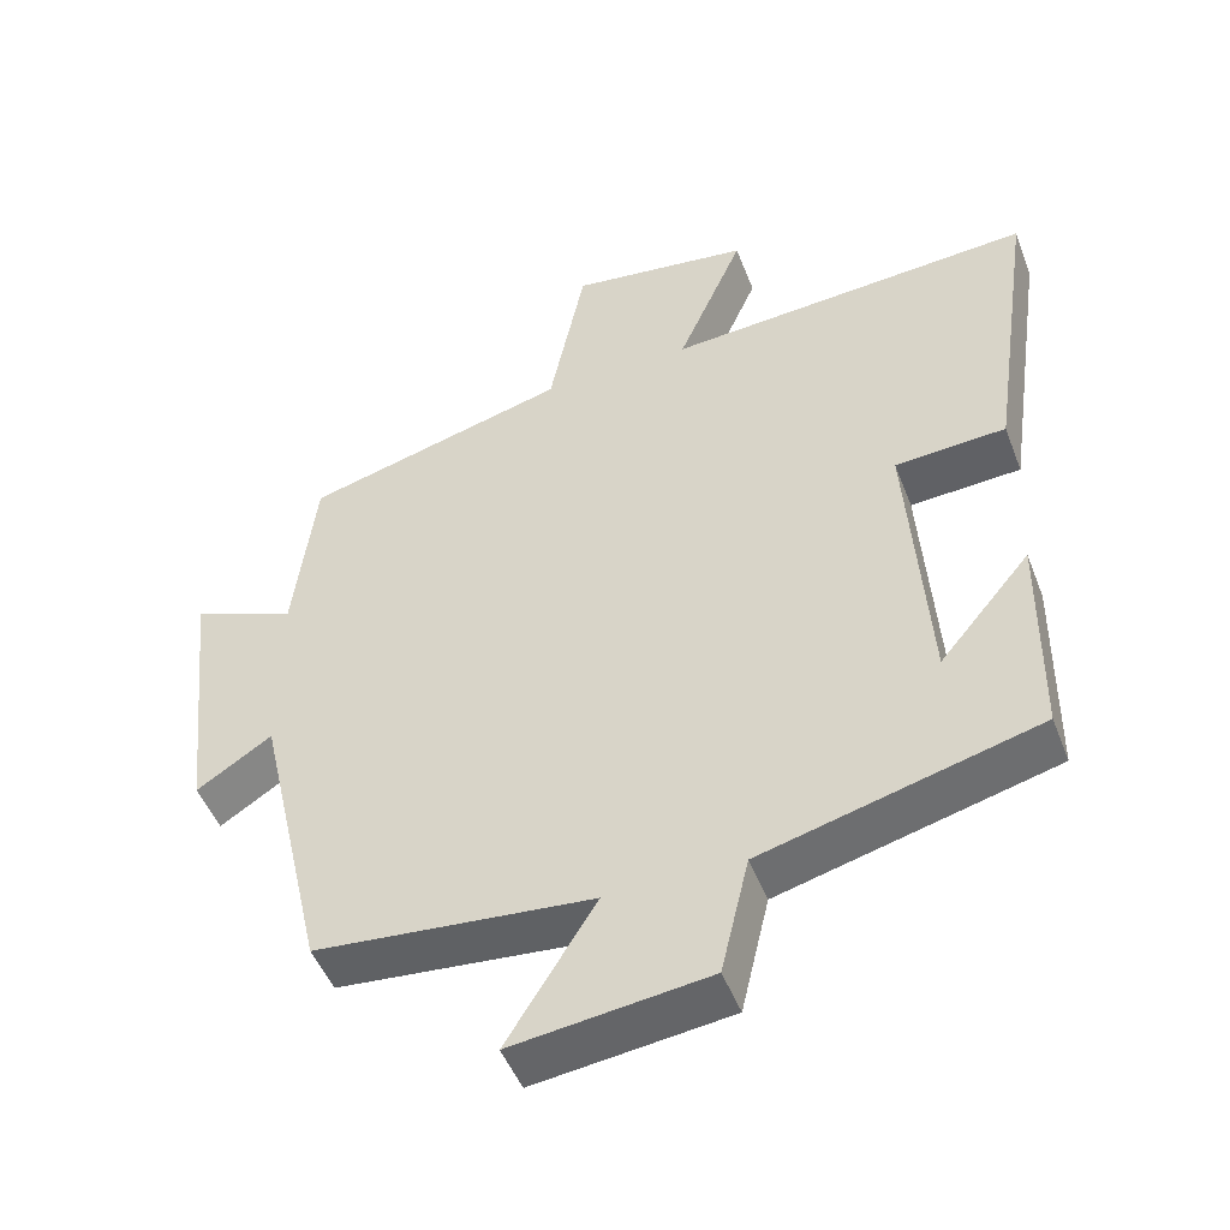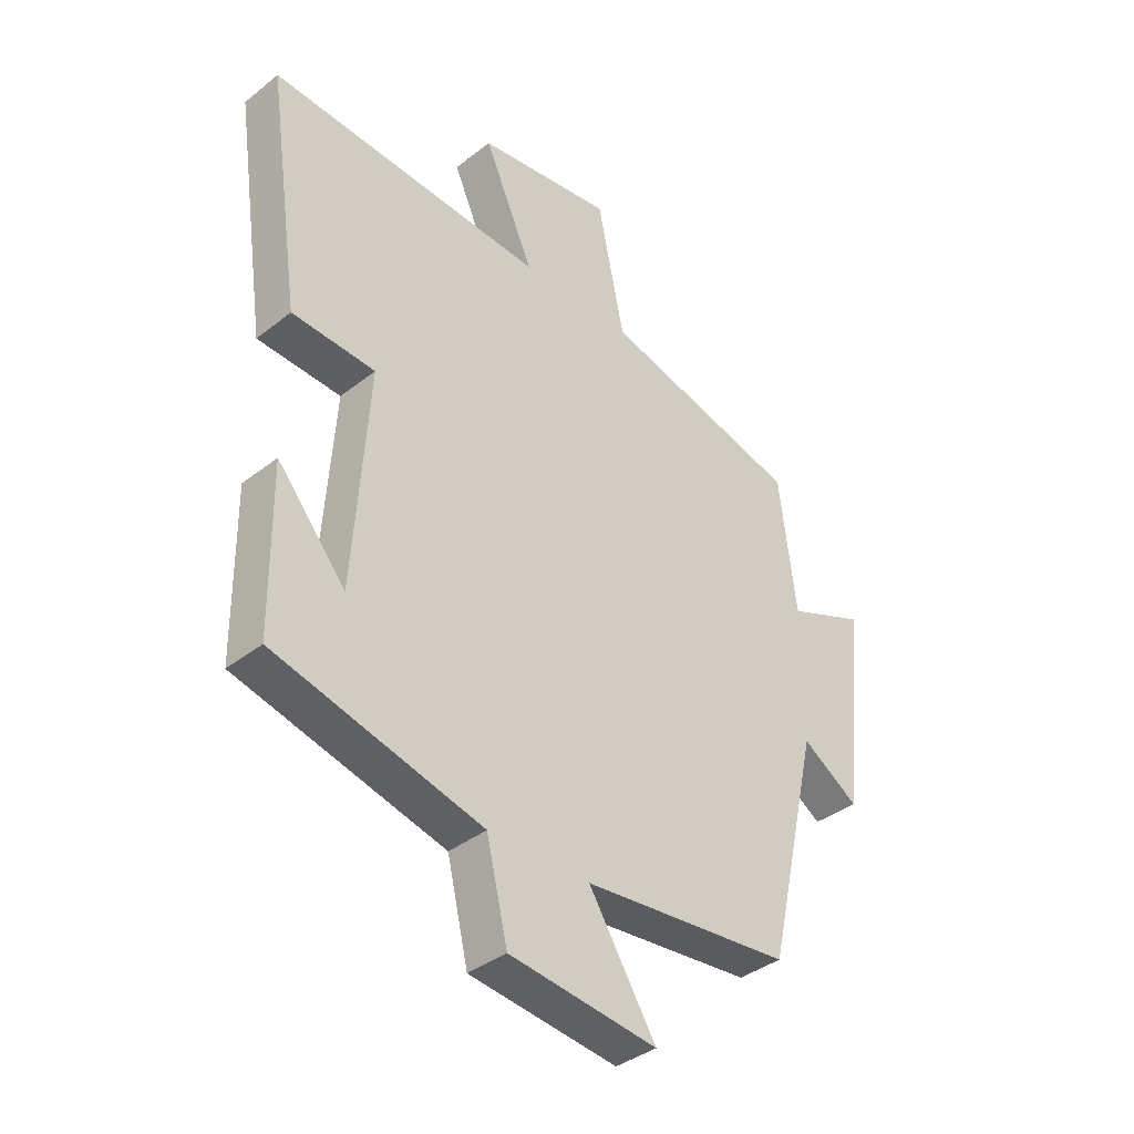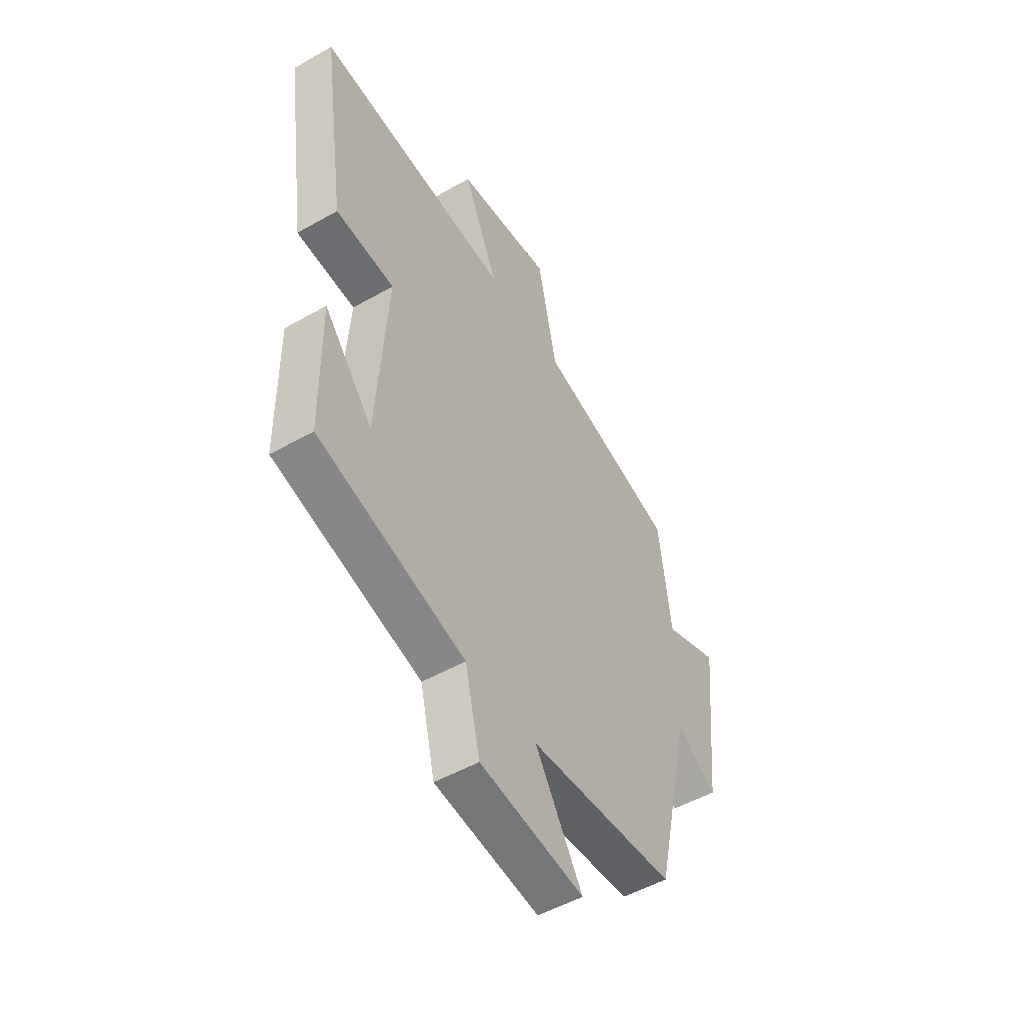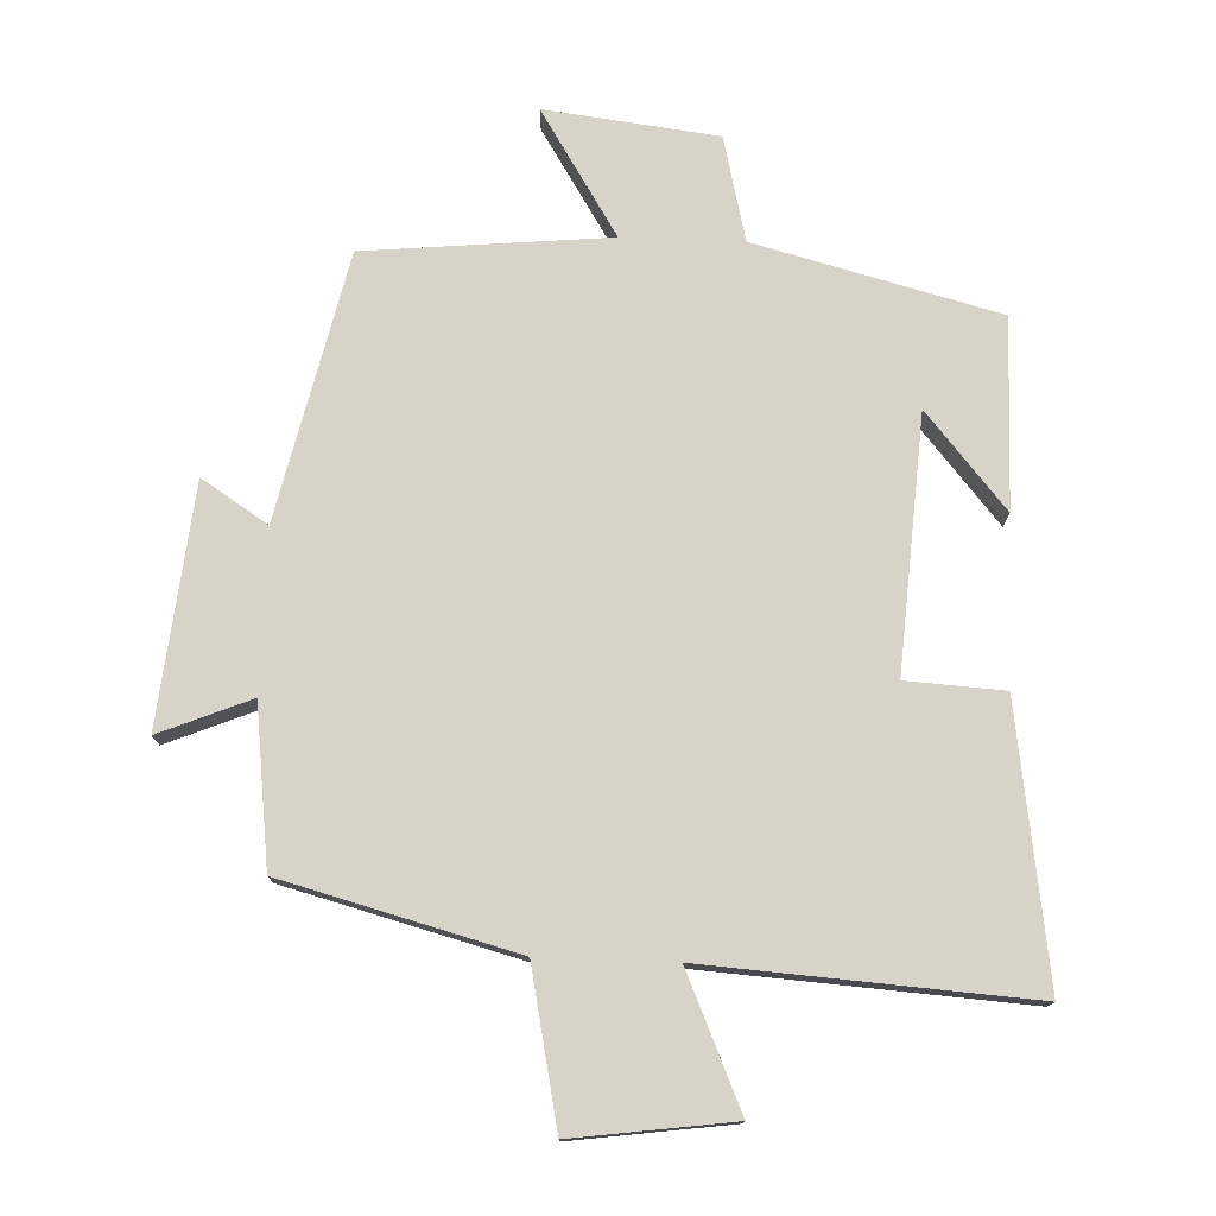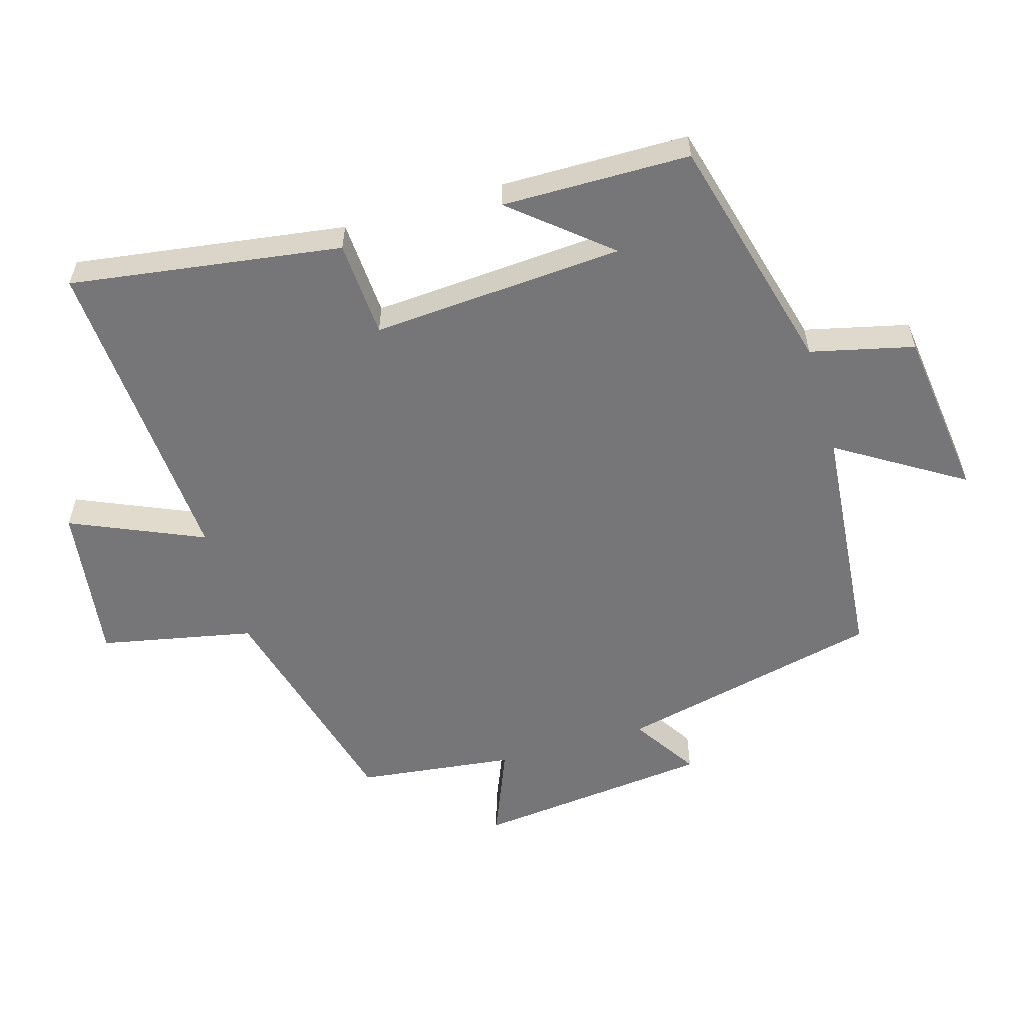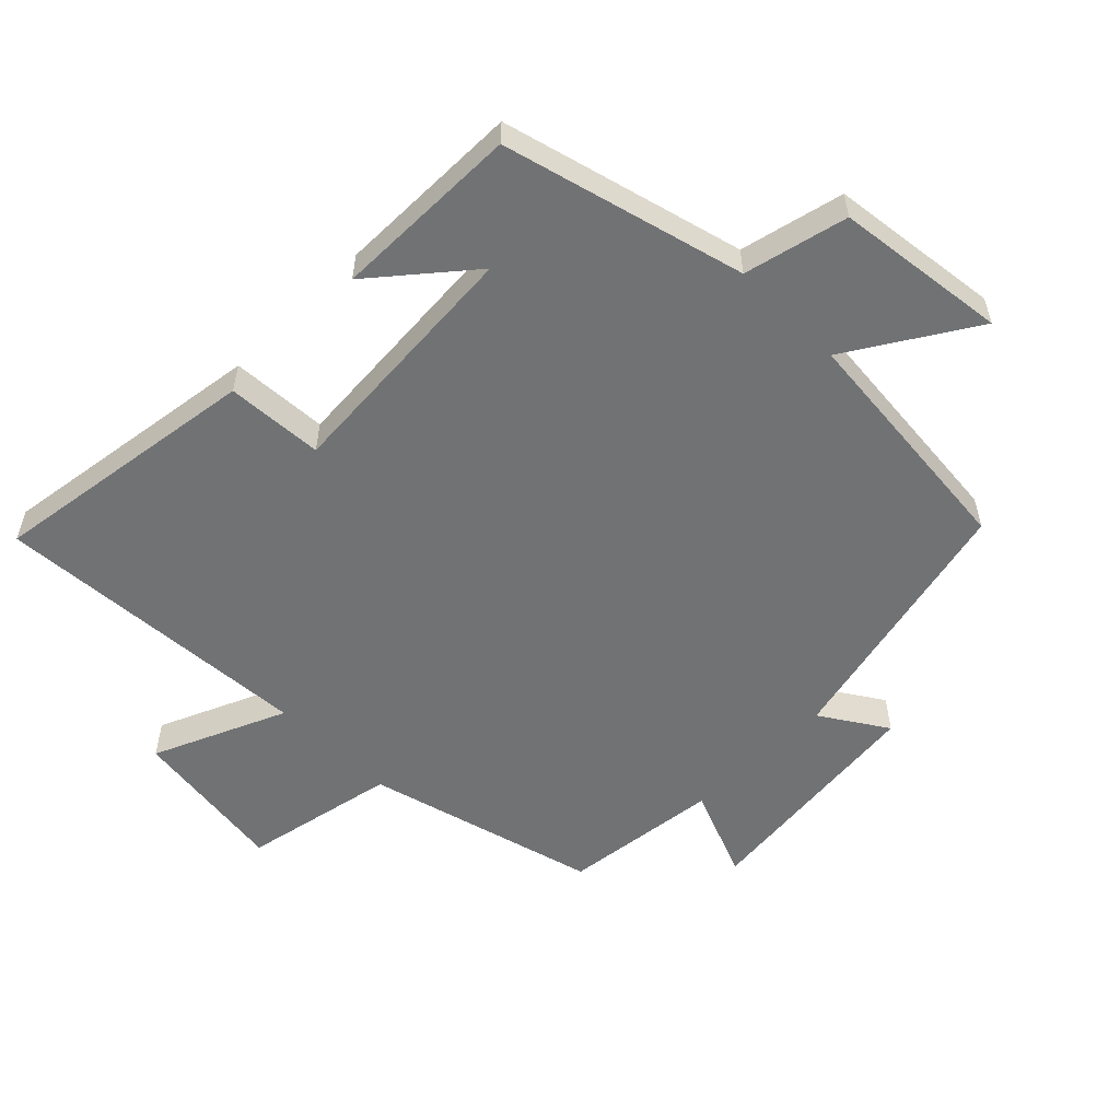
<metadata>
{"format":"obj","ext":"obj","renderer":"f3d","projection":"perspective","resolution":1024,"background":"white","views":[{"elev":-48.6,"azim":20.6,"up":"+Z"},{"elev":-37.8,"azim":135.1,"up":"+Z"},{"elev":-51.2,"azim":121.7,"up":"+Z"},{"elev":76.2,"azim":2.1,"up":"+Y"},{"elev":-56.9,"azim":106.4,"up":"+Y"},{"elev":-55.5,"azim":135.0,"up":"+Y"}]}
</metadata>
<code>
v 0.497 0.07 -0.405
v 0.134 0.07 -0.5
v 0.097 0.07 -0.656
v -0.161 0.07 -0.688
v -0.044 0.07 -0.5
v -0.409 0.07 -0.466
v -0.5 0.07 -0.068
v -0.599 0.07 -0.132
v -0.637 0.07 0.226
v -0.5 0.07 0.17
v -0.471 0.07 0.407
v -0.123 0.07 0.5
v -0.076 0.07 0.731
v 0.162 0.07 0.699
v 0.075 0.07 0.5
v 0.559 0.07 0.533
v 0.5 0.07 0.124
v 0.354 0.07 0.115
v 0.38 0.07 -0.265
v 0.5 0.07 -0.122
v 0.497 0 -0.405
v 0.134 0 -0.5
v 0.097 0 -0.656
v -0.161 0 -0.688
v -0.044 0 -0.5
v -0.409 0 -0.466
v -0.5 0 -0.068
v -0.599 0 -0.132
v -0.637 0 0.226
v -0.5 0 0.17
v -0.471 0 0.407
v -0.123 0 0.5
v -0.076 0 0.731
v 0.162 0 0.699
v 0.075 0 0.5
v 0.559 0 0.533
v 0.5 0 0.124
v 0.354 0 0.115
v 0.38 0 -0.265
v 0.5 0 -0.122
f 19 20 1
f 15 16 17 18
f 15 18 19
f 12 13 14 15
f 12 15 19
f 11 12 19
f 10 11 19
f 7 8 9 10
f 19 1 2
f 10 19 2
f 7 10 2
f 6 7 2
f 5 6 2
f 2 3 4 5
f 21 40 39
f 38 37 36 35
f 39 38 35
f 35 34 33 32
f 39 35 32
f 39 32 31
f 39 31 30
f 30 29 28 27
f 22 21 39
f 22 39 30
f 22 30 27
f 22 27 26
f 22 26 25
f 25 24 23 22
f 1 21 22 2
f 2 22 23 3
f 3 23 24 4
f 4 24 25 5
f 5 25 26 6
f 6 26 27 7
f 7 27 28 8
f 8 28 29 9
f 9 29 30 10
f 10 30 31 11
f 11 31 32 12
f 12 32 33 13
f 13 33 34 14
f 14 34 35 15
f 15 35 36 16
f 16 36 37 17
f 17 37 38 18
f 18 38 39 19
f 19 39 40 20
f 20 40 21 1

</code>
